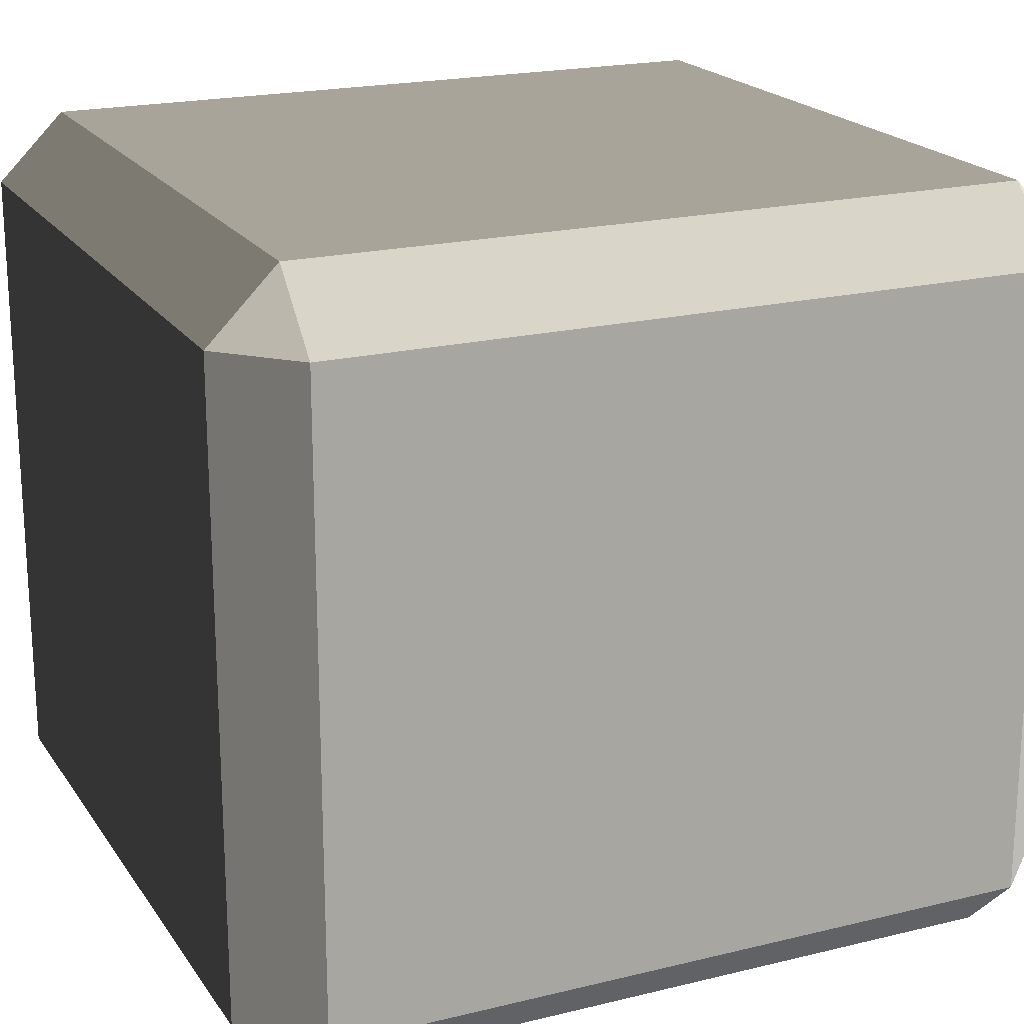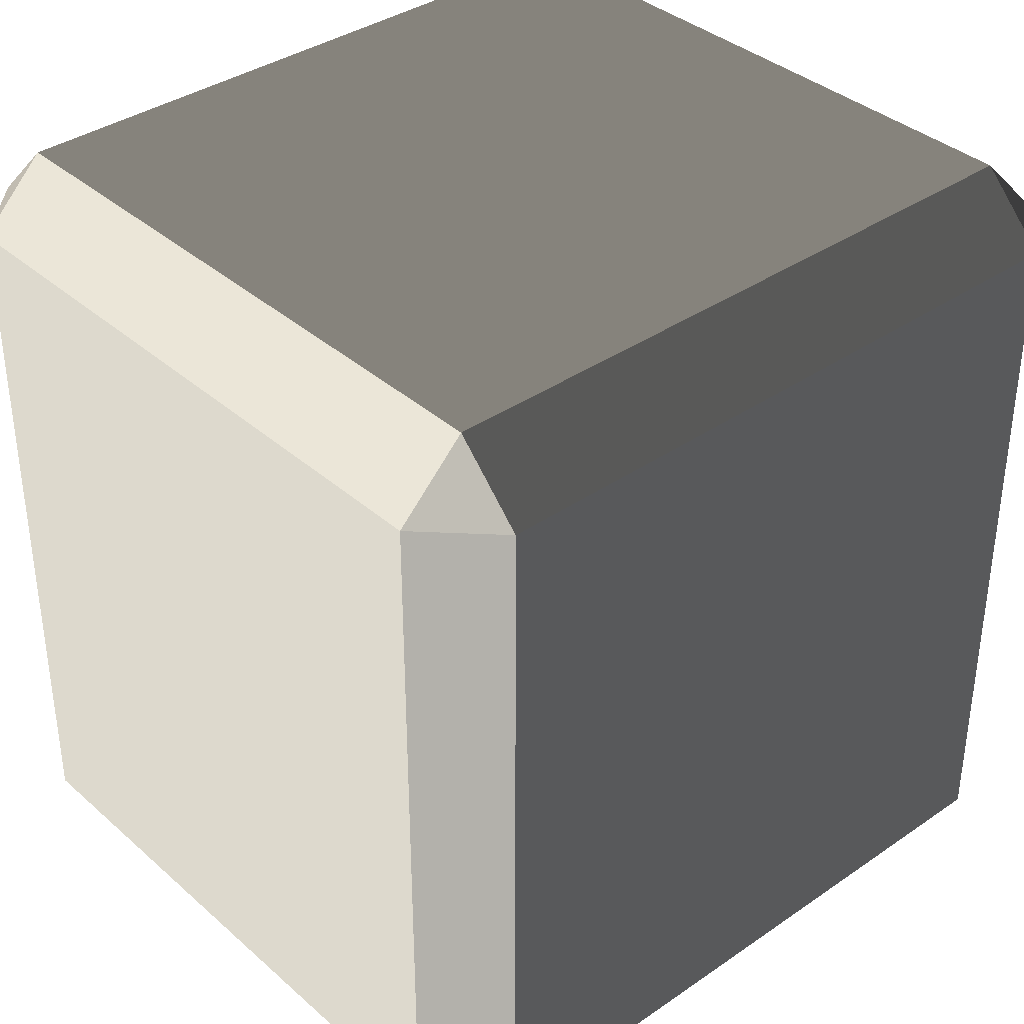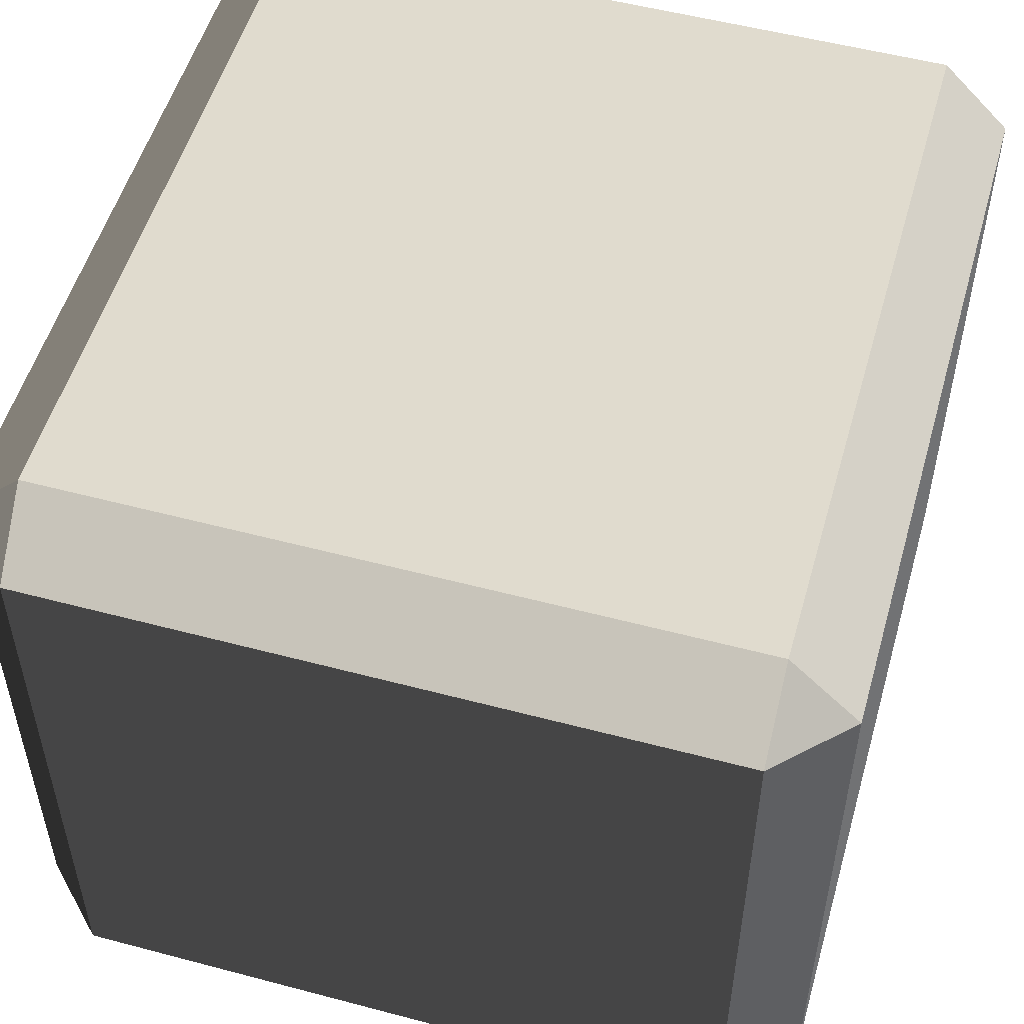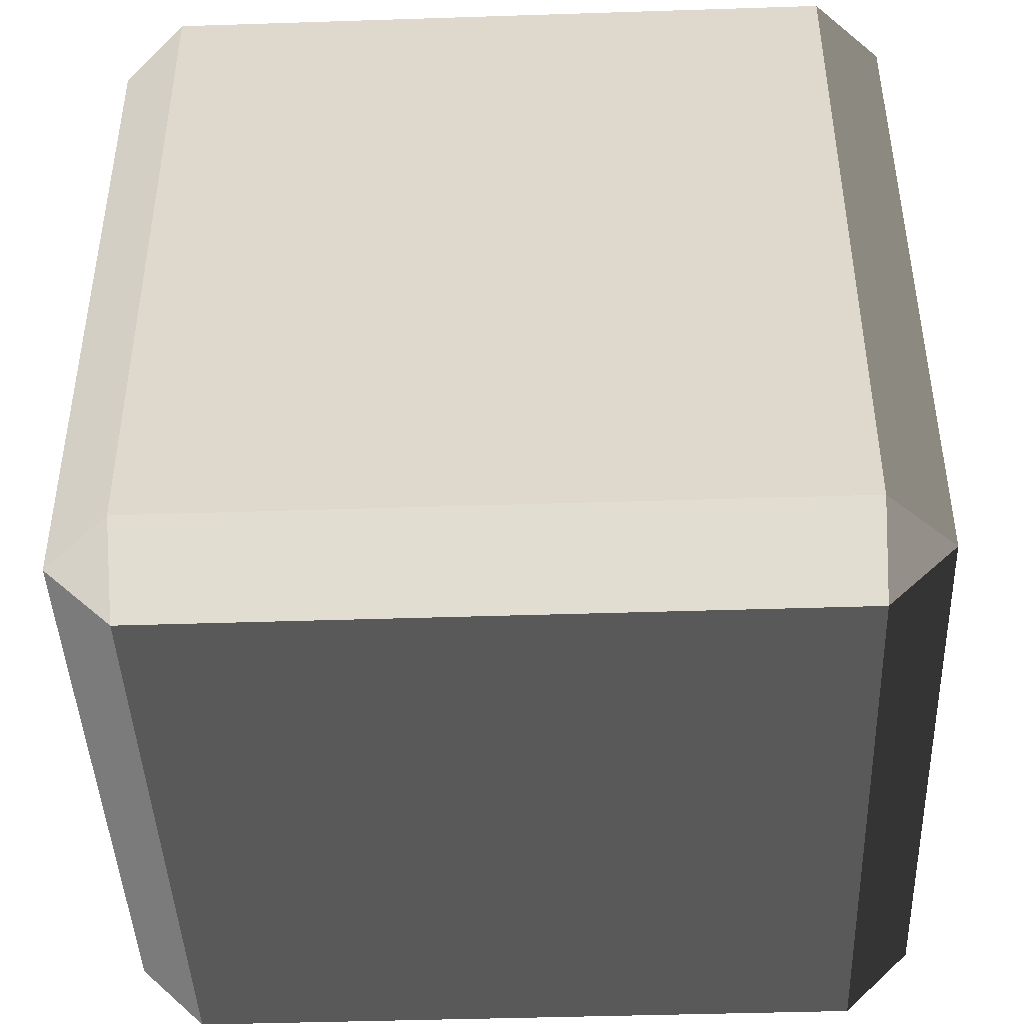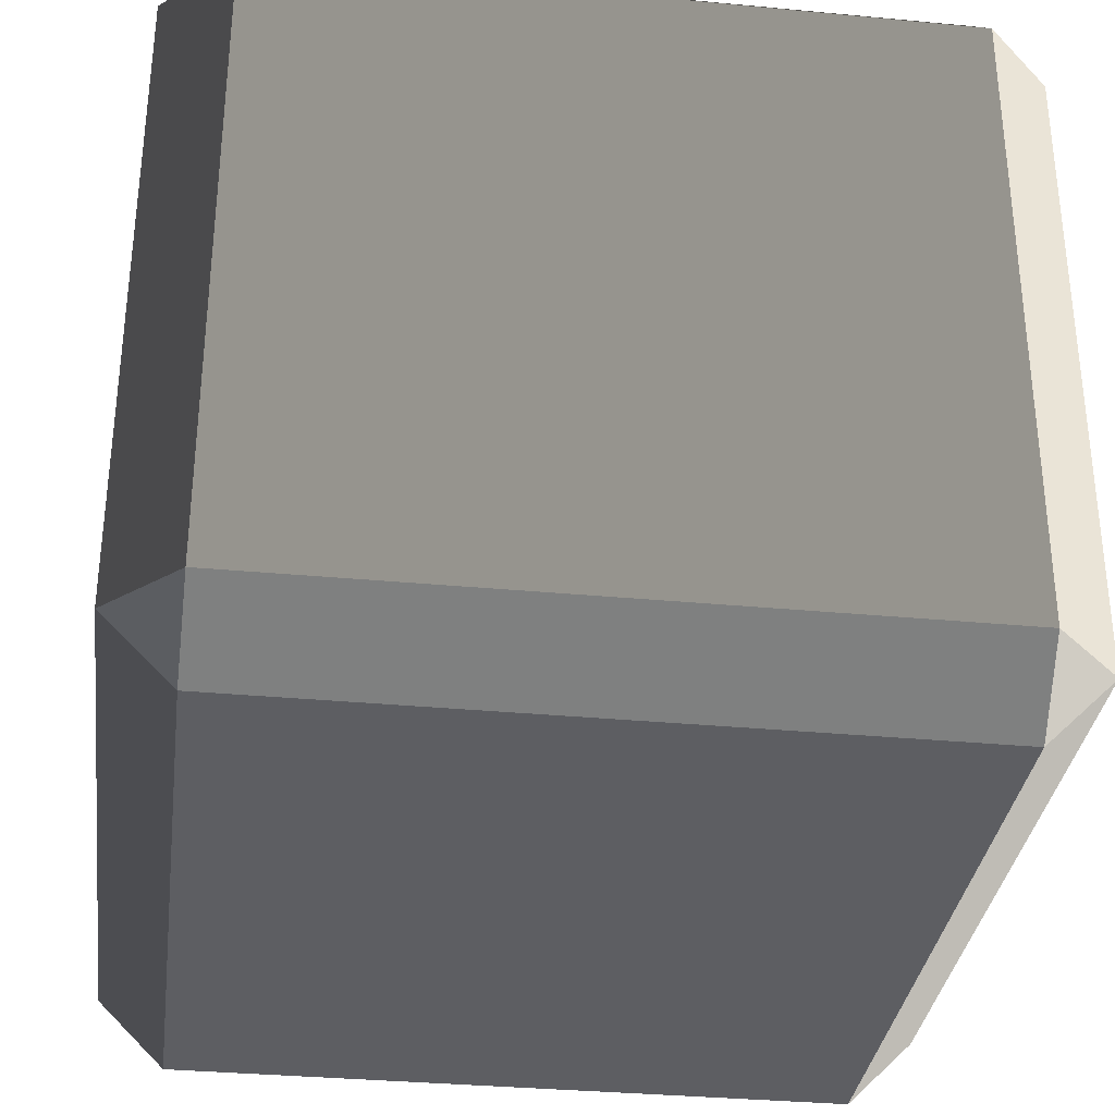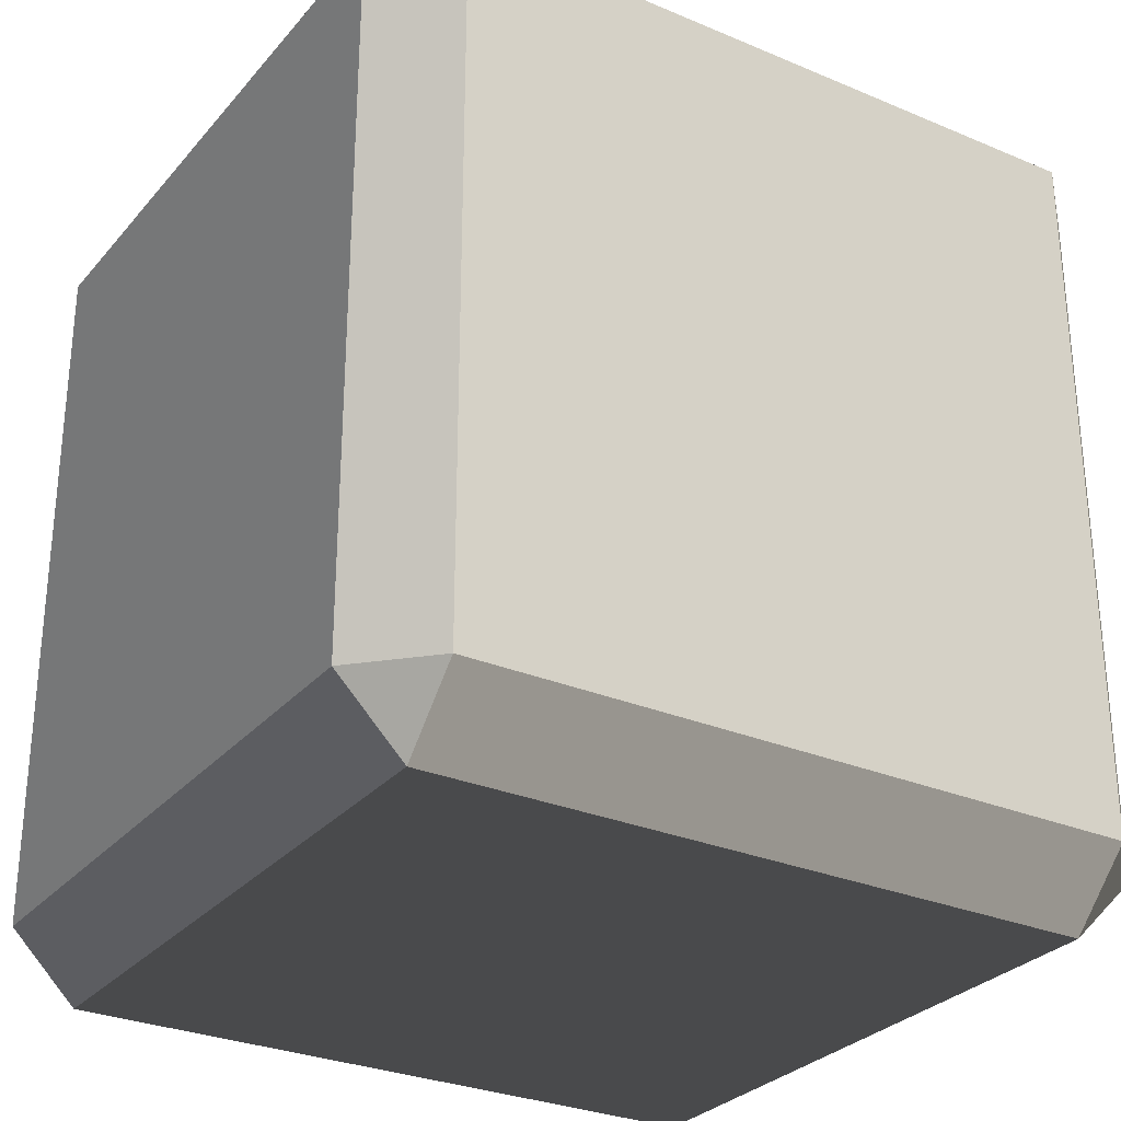
<metadata>
{"format":"obj","ext":"obj","renderer":"f3d","projection":"perspective","resolution":1024,"background":"white","views":[{"elev":20.0,"azim":65.7,"up":"+Y"},{"elev":37.0,"azim":138.4,"up":"+Z"},{"elev":53.0,"azim":15.9,"up":"+Y"},{"elev":-43.9,"azim":2.2,"up":"+Z"},{"elev":-33.3,"azim":-7.4,"up":"+Y"},{"elev":-29.1,"azim":-32.1,"up":"+Z"}]}
</metadata>
<code>
v -0.4539 -0.5175 0.4863
v -0.4539 -0.5175 -0.4863
v -0.5452 -0.4262 -0.4863
v -0.5452 -0.4262 0.4863
v -0.4539 -0.4262 0.5776
v 0.4539 -0.4262 0.5776
v 0.4539 -0.5175 0.4863
v -0.4539 -0.5175 0.4863
v -0.5452 -0.4262 0.4863
v -0.5452 0.4262 0.4863
v -0.4539 0.4262 0.5776
v -0.4539 -0.4262 0.5776
v 0.5452 -0.4262 0.4863
v 0.5452 -0.4262 -0.4863
v 0.4539 -0.5175 -0.4863
v 0.4539 -0.5175 0.4863
v 0.4539 -0.4262 0.5776
v 0.4539 0.4262 0.5776
v 0.5452 0.4262 0.4863
v 0.5452 -0.4262 0.4863
v -0.5452 0.4262 0.4863
v -0.5452 0.4262 -0.4863
v -0.4539 0.5175 -0.4863
v -0.4539 0.5175 0.4863
v -0.4539 0.5175 0.4863
v 0.4539 0.5175 0.4863
v 0.4539 0.4262 0.5776
v -0.4539 0.4262 0.5776
v 0.4539 0.5175 0.4863
v 0.4539 0.5175 -0.4863
v 0.5452 0.4262 -0.4863
v 0.5452 0.4262 0.4863
v -0.5452 0.4262 -0.4863
v -0.5452 -0.4262 -0.4863
v -0.4539 -0.4262 -0.5776
v -0.4539 0.4262 -0.5776
v -0.4539 0.4262 -0.5776
v 0.4539 0.4262 -0.5776
v 0.4539 0.5175 -0.4863
v -0.4539 0.5175 -0.4863
v 0.4539 0.4262 -0.5776
v 0.4539 -0.4262 -0.5776
v 0.5452 -0.4262 -0.4863
v 0.5452 0.4262 -0.4863
v -0.4539 -0.5175 -0.4863
v 0.4539 -0.5175 -0.4863
v 0.4539 -0.4262 -0.5776
v -0.4539 -0.4262 -0.5776
v -0.4539 -0.4262 0.5776
v -0.4539 0.4262 0.5776
v 0.4539 0.4262 0.5776
v 0.4539 -0.4262 0.5776
v -0.4539 0.5175 0.4863
v -0.4539 0.5175 -0.4863
v 0.4539 0.5175 -0.4863
v 0.4539 0.5175 0.4863
v -0.4539 0.4262 -0.5776
v -0.4539 -0.4262 -0.5776
v 0.4539 -0.4262 -0.5776
v 0.4539 0.4262 -0.5776
v -0.4539 -0.5175 -0.4863
v -0.4539 -0.5175 0.4863
v 0.4539 -0.5175 0.4863
v 0.4539 -0.5175 -0.4863
v 0.5452 -0.4262 0.4863
v 0.5452 0.4262 0.4863
v 0.5452 0.4262 -0.4863
v 0.5452 -0.4262 -0.4863
v -0.5452 -0.4262 -0.4863
v -0.5452 0.4262 -0.4863
v -0.5452 0.4262 0.4863
v -0.5452 -0.4262 0.4863
v -0.4539 -0.5175 0.4863
v -0.5452 -0.4262 0.4863
v -0.4539 -0.4262 0.5776
v 0.5452 -0.4262 0.4863
v 0.4539 -0.5175 0.4863
v 0.4539 -0.4262 0.5776
v -0.5452 0.4262 0.4863
v -0.4539 0.5175 0.4863
v -0.4539 0.4262 0.5776
v 0.4539 0.5175 0.4863
v 0.5452 0.4262 0.4863
v 0.4539 0.4262 0.5776
v -0.5452 0.4262 -0.4863
v -0.4539 0.4262 -0.5776
v -0.4539 0.5175 -0.4863
v 0.4539 0.4262 -0.5776
v 0.5452 0.4262 -0.4863
v 0.4539 0.5175 -0.4863
v -0.5452 -0.4262 -0.4863
v -0.4539 -0.5175 -0.4863
v -0.4539 -0.4262 -0.5776
v 0.4539 -0.5175 -0.4863
v 0.5452 -0.4262 -0.4863
v 0.4539 -0.4262 -0.5776
g Desert_Rock_02_(11)_735_232
f 1 3 2
f 1 4 3
f 5 7 6
f 5 8 7
f 9 11 10
f 9 12 11
f 13 15 14
f 13 16 15
f 17 19 18
f 17 20 19
f 21 23 22
f 21 24 23
f 25 27 26
f 25 28 27
f 29 31 30
f 29 32 31
f 33 35 34
f 33 36 35
f 37 39 38
f 37 40 39
f 41 43 42
f 41 44 43
f 45 47 46
f 45 48 47
f 49 51 50
f 49 52 51
f 53 55 54
f 53 56 55
f 57 59 58
f 57 60 59
f 61 63 62
f 61 64 63
f 65 67 66
f 65 68 67
f 69 71 70
f 69 72 71
f 73 75 74
f 76 78 77
f 79 81 80
f 82 84 83
f 85 87 86
f 88 90 89
f 91 93 92
f 94 96 95

</code>
